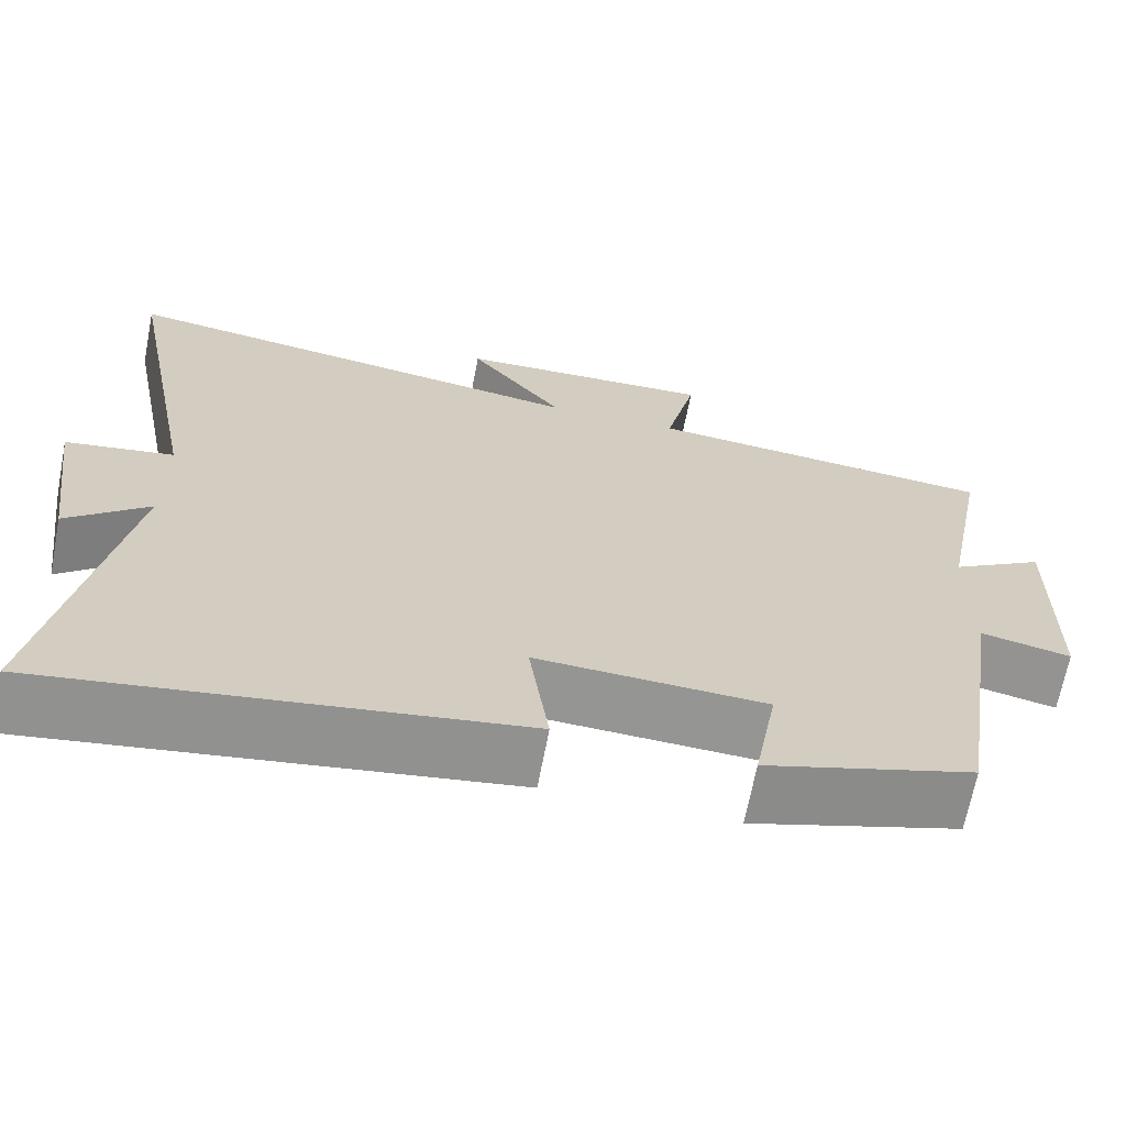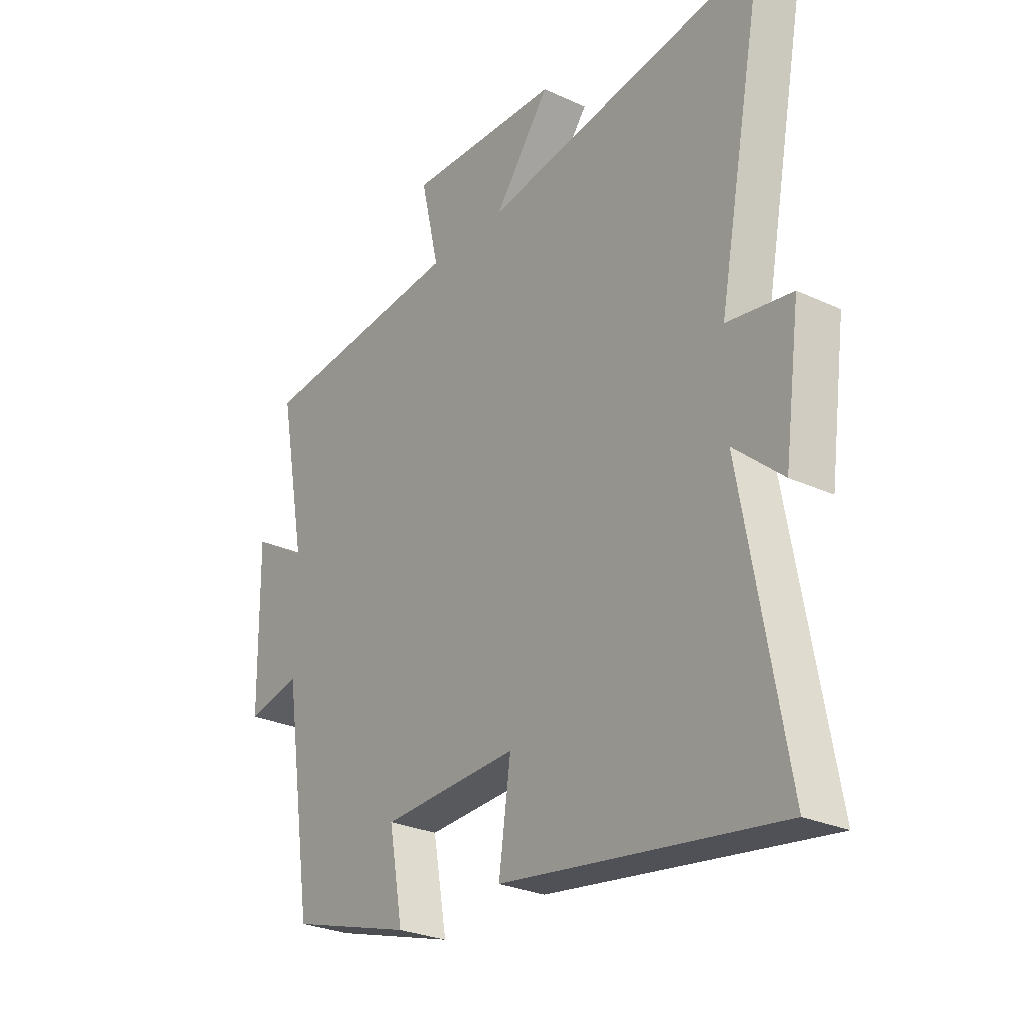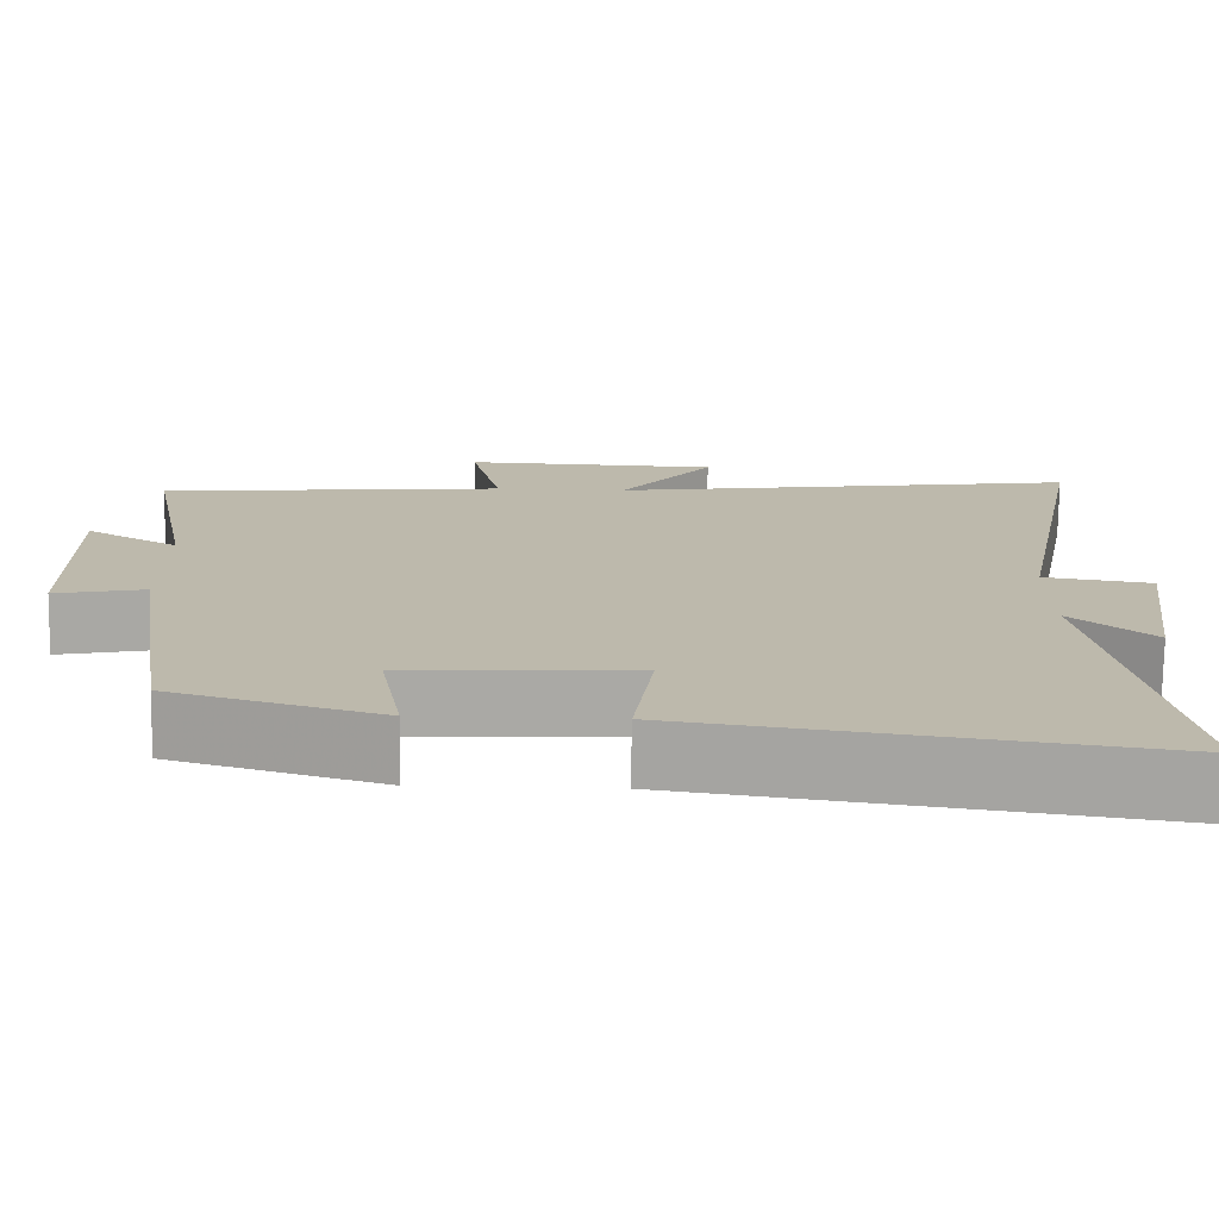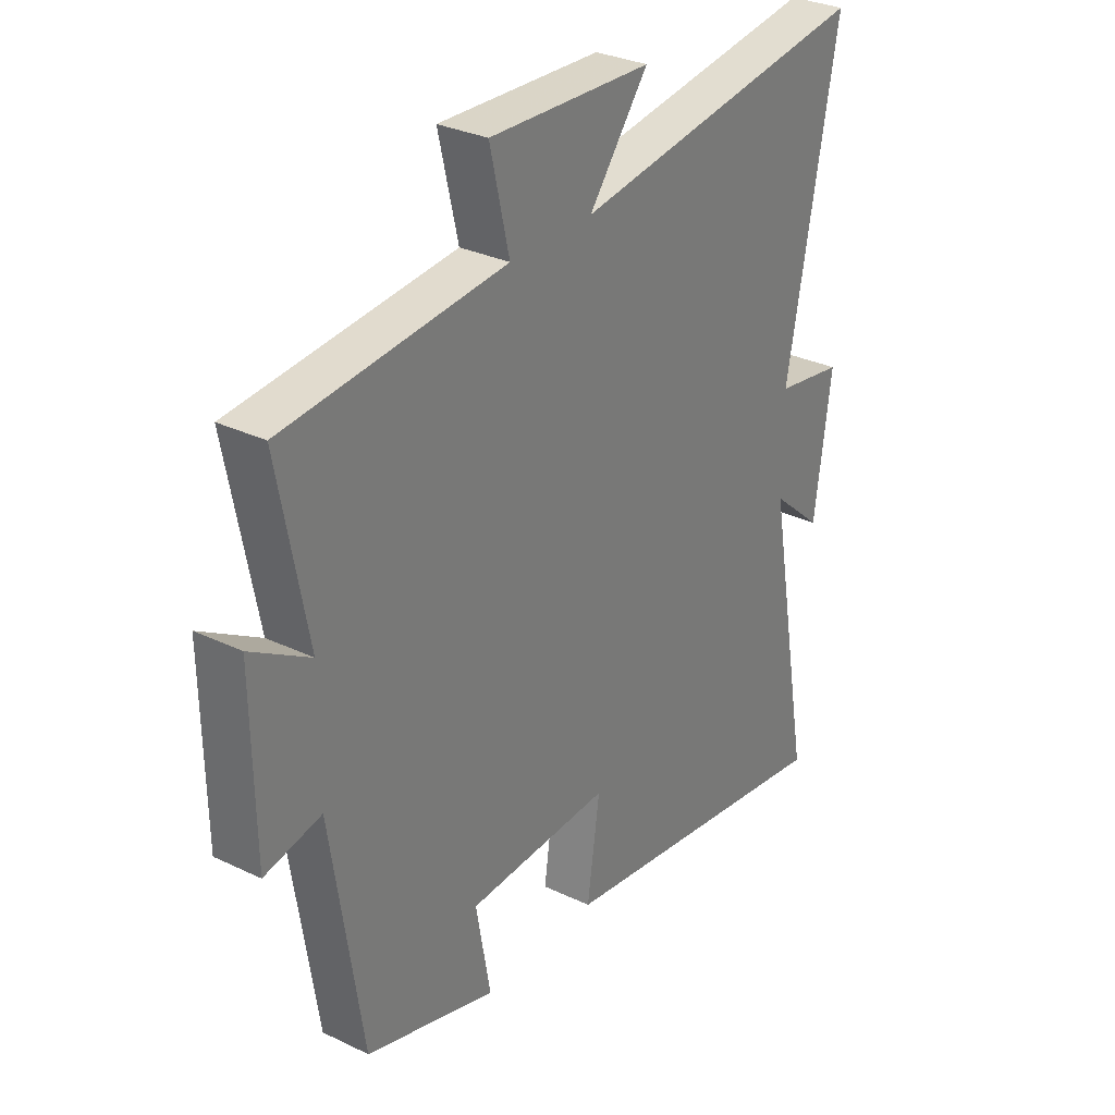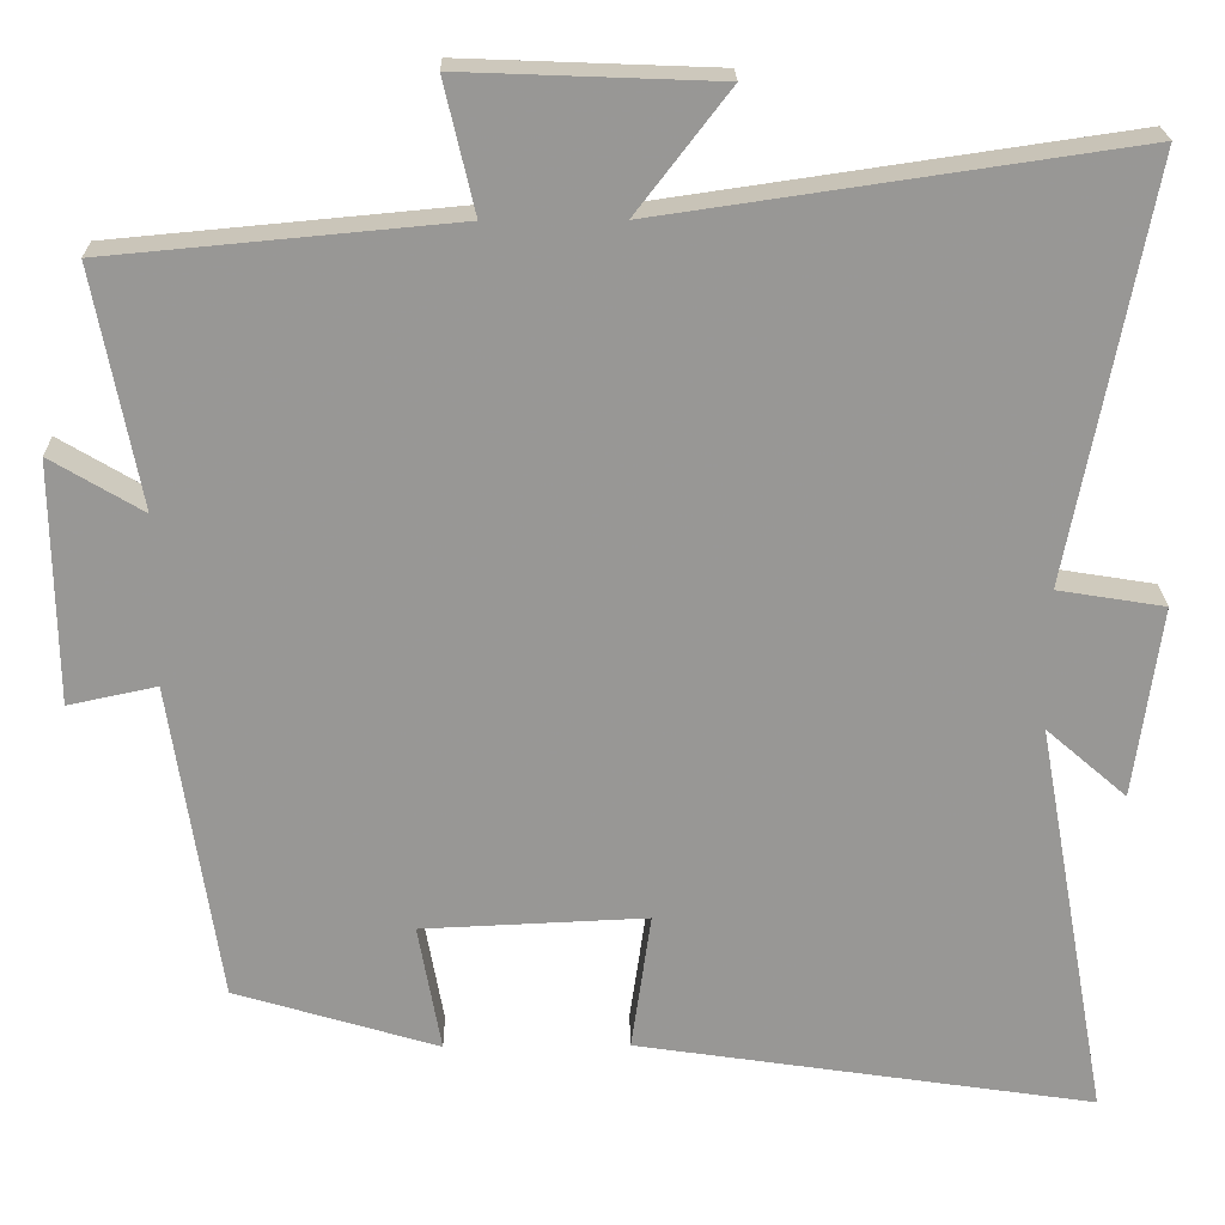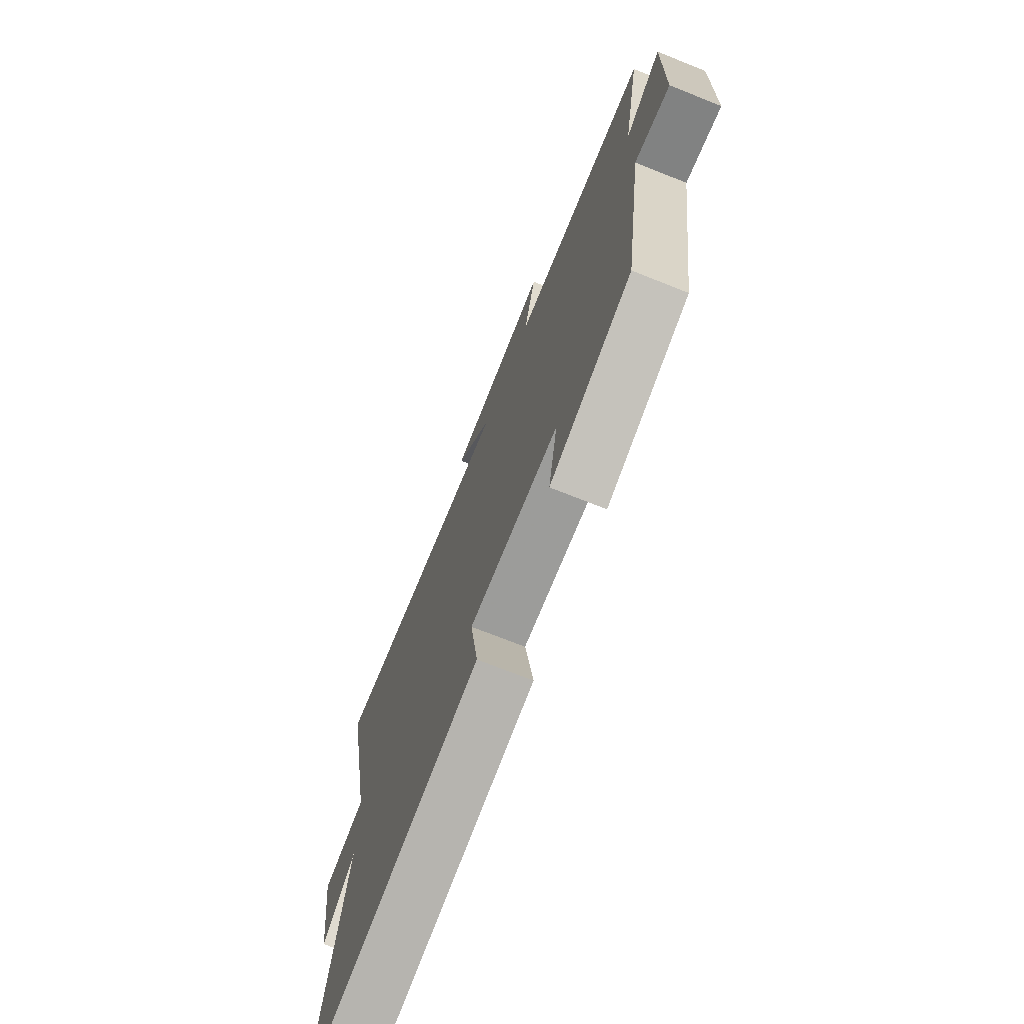
<metadata>
{"format":"obj","ext":"obj","renderer":"f3d","projection":"perspective","resolution":1024,"background":"white","views":[{"elev":-67.2,"azim":-10.9,"up":"+Z"},{"elev":-27.5,"azim":-125.4,"up":"+Z"},{"elev":-75.1,"azim":179.2,"up":"+Z"},{"elev":30.6,"azim":124.7,"up":"+Z"},{"elev":21.9,"azim":179.1,"up":"+Z"},{"elev":-72.4,"azim":68.3,"up":"+Z"}]}
</metadata>
<code>
v -0.597 0.07 0.583
v -0.026 0.07 0.5
v -0.139 0.07 0.647
v 0.171 0.07 0.659
v 0.134 0.07 0.5
v 0.555 0.07 0.461
v 0.5 0.07 0.172
v 0.612 0.07 0.239
v 0.608 0.07 -0.057
v 0.5 0.07 -0.034
v 0.441 0.07 -0.425
v 0.192 0.07 -0.5
v 0.22 0.07 -0.343
v -0.054 0.07 -0.331
v -0.03 0.07 -0.5
v -0.588 0.07 -0.583
v -0.5 0.07 -0.094
v -0.598 0.07 -0.179
v -0.63 0.07 0.055
v -0.5 0.07 0.076
v -0.597 0 0.583
v -0.026 0 0.5
v -0.139 0 0.647
v 0.171 0 0.659
v 0.134 0 0.5
v 0.555 0 0.461
v 0.5 0 0.172
v 0.612 0 0.239
v 0.608 0 -0.057
v 0.5 0 -0.034
v 0.441 0 -0.425
v 0.192 0 -0.5
v 0.22 0 -0.343
v -0.054 0 -0.331
v -0.03 0 -0.5
v -0.588 0 -0.583
v -0.5 0 -0.094
v -0.598 0 -0.179
v -0.63 0 0.055
v -0.5 0 0.076
f 17 18 19 20
f 14 15 16 17
f 13 14 17 20
f 10 11 12 13
f 10 13 20 1
f 7 8 9 10
f 5 6 7
f 5 7 10
f 2 3 4 5
f 2 5 10
f 1 2 10
f 40 39 38 37
f 37 36 35 34
f 40 37 34 33
f 33 32 31 30
f 21 40 33 30
f 30 29 28 27
f 27 26 25
f 30 27 25
f 25 24 23 22
f 30 25 22
f 30 22 21
f 1 21 22 2
f 2 22 23 3
f 3 23 24 4
f 4 24 25 5
f 5 25 26 6
f 6 26 27 7
f 7 27 28 8
f 8 28 29 9
f 9 29 30 10
f 10 30 31 11
f 11 31 32 12
f 12 32 33 13
f 13 33 34 14
f 14 34 35 15
f 15 35 36 16
f 16 36 37 17
f 17 37 38 18
f 18 38 39 19
f 19 39 40 20
f 20 40 21 1

</code>
